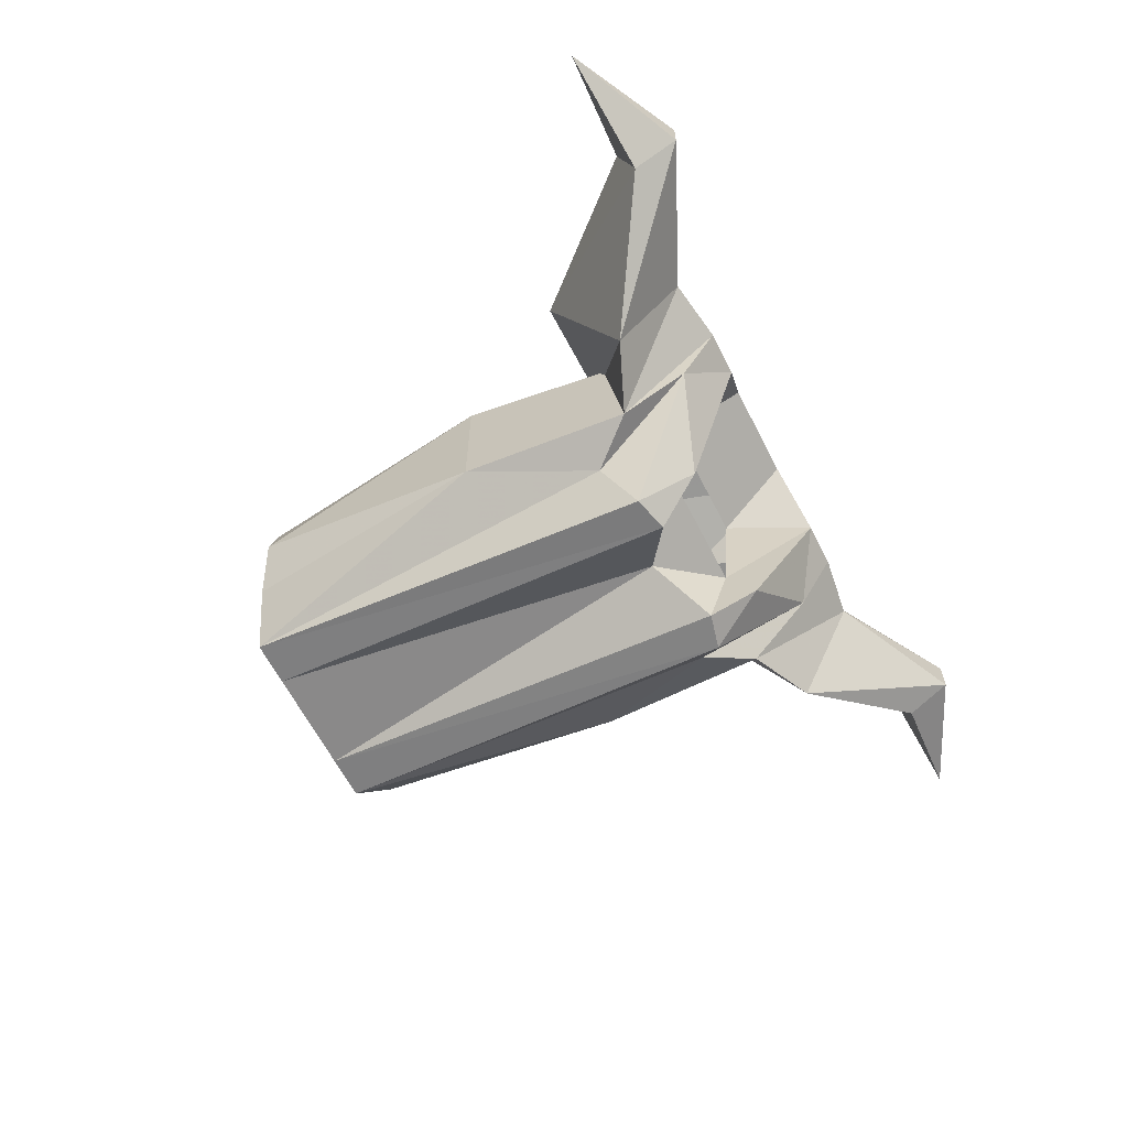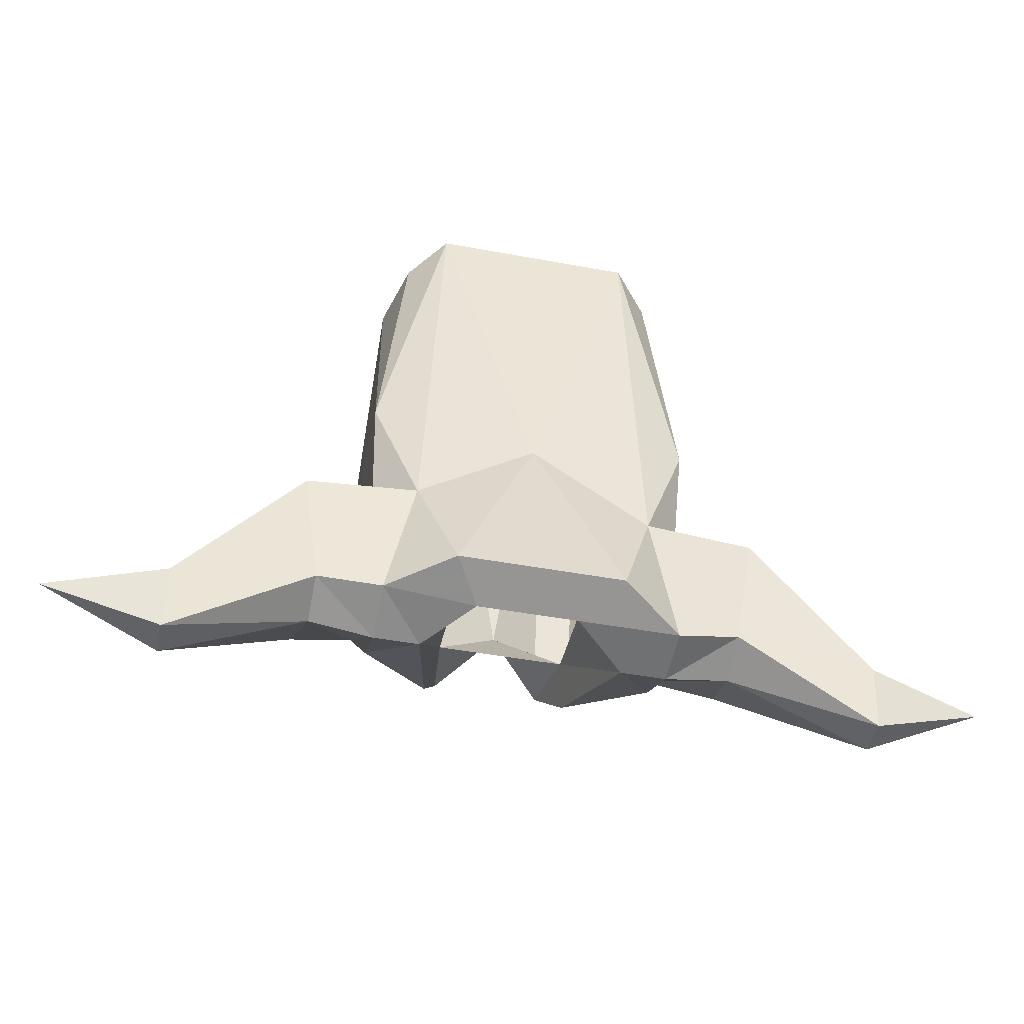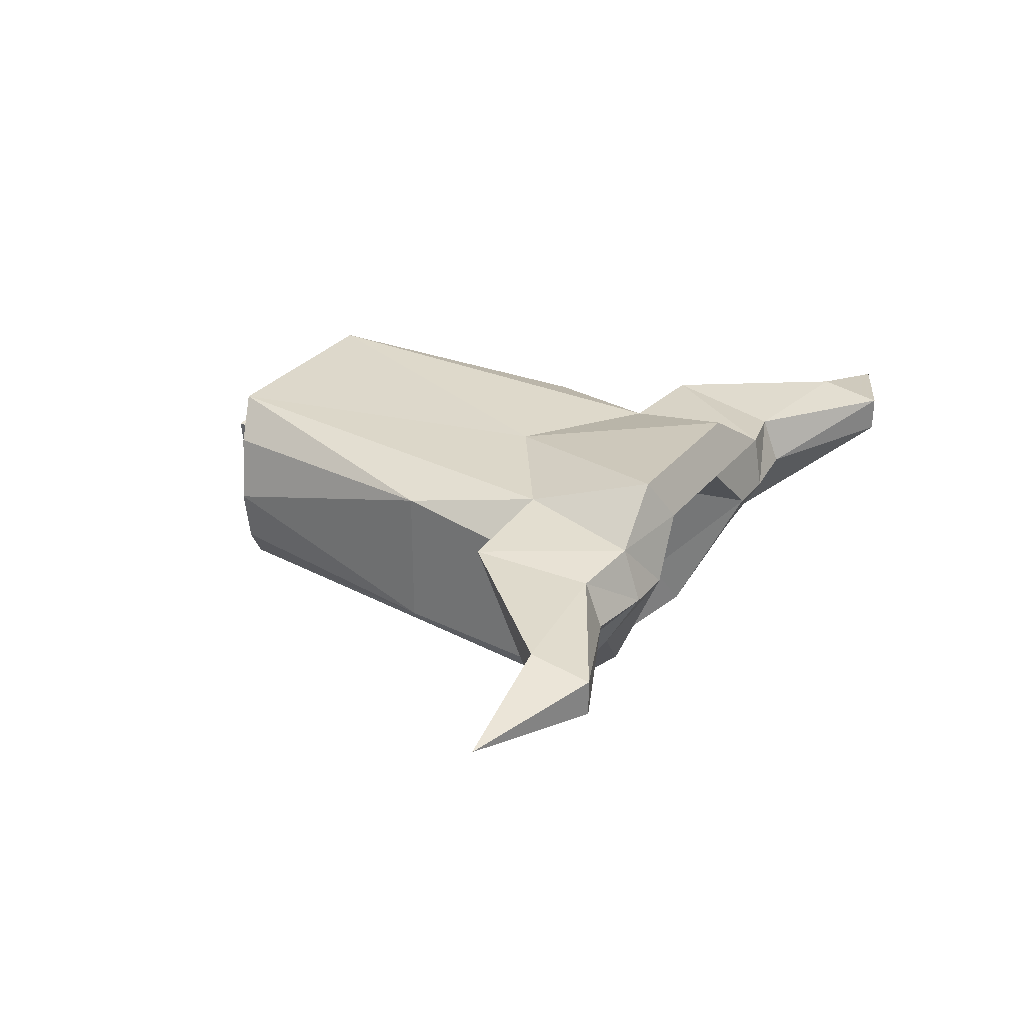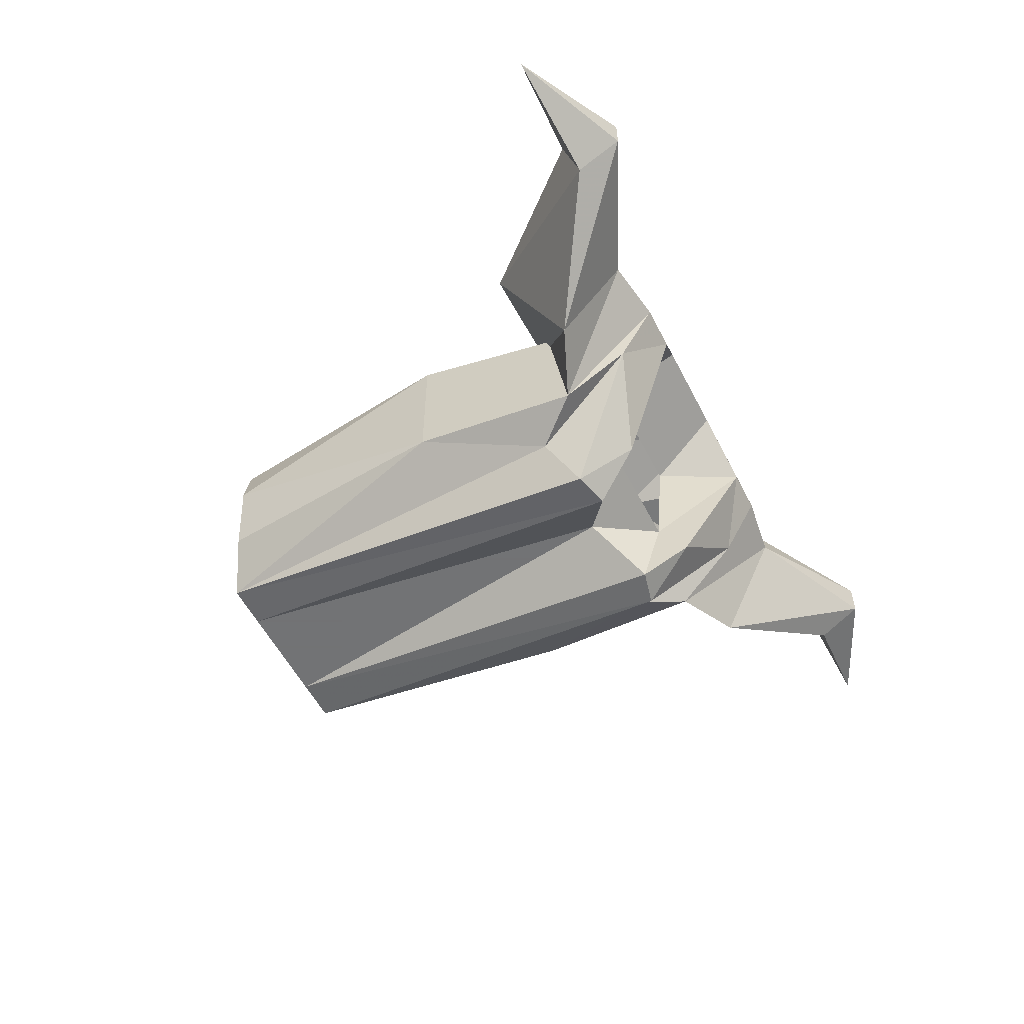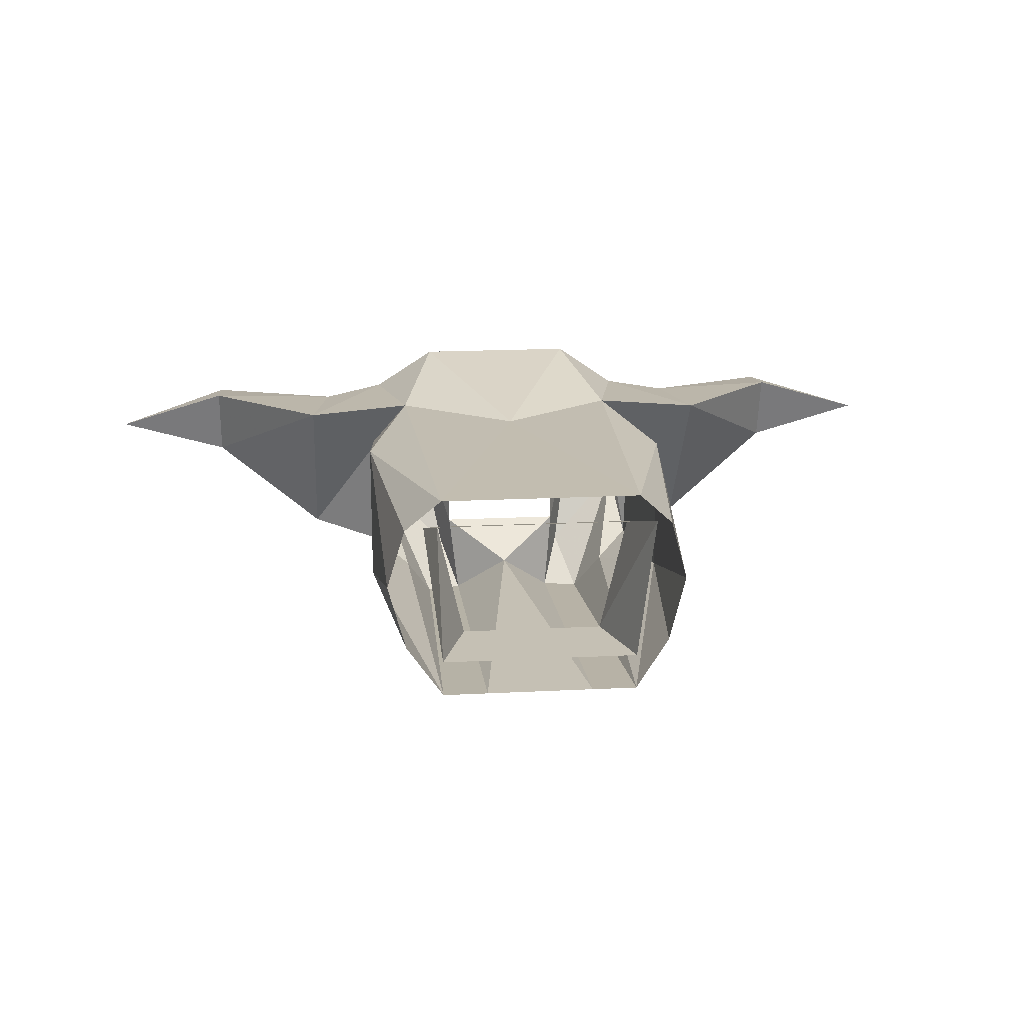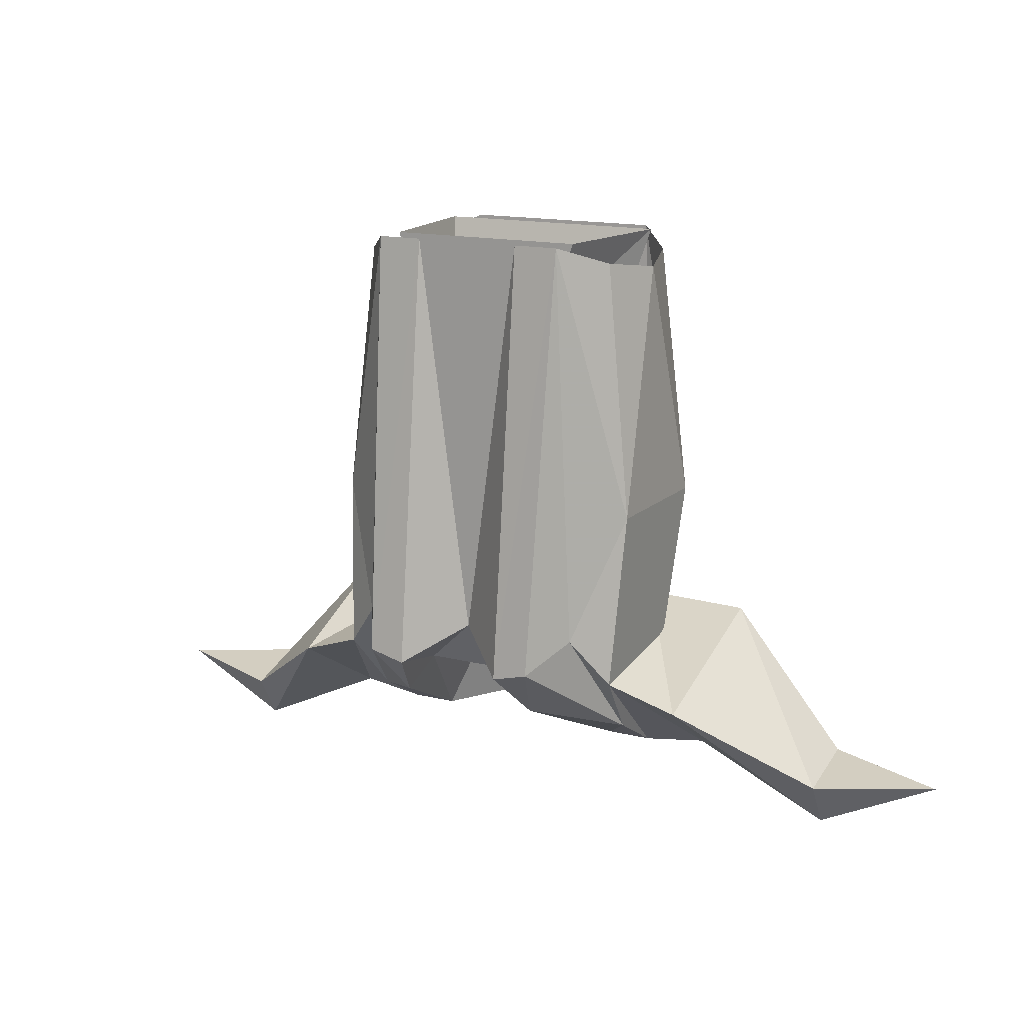
<metadata>
{"format":"obj","ext":"obj","renderer":"f3d","projection":"perspective","resolution":1024,"background":"white","views":[{"elev":-63.3,"azim":-62.9,"up":"+Z"},{"elev":-45.8,"azim":-12.0,"up":"+Y"},{"elev":30.1,"azim":-58.1,"up":"+Z"},{"elev":-55.7,"azim":-63.1,"up":"+Z"},{"elev":18.4,"azim":174.4,"up":"+Z"},{"elev":14.9,"azim":-151.6,"up":"+Y"}]}
</metadata>
<code>
v 0.08594 -0.9609 0.03906
v 0.0625 -0.9609 -0.0625
v 0.08594 -0.8906 -0.0625
v 0.1016 -0.8906 0.0625
v -0.08594 -0.9609 0.03906
v -0.1016 -0.8906 0.0625
v -0.0625 -0.9609 -0.0625
v -0.08594 -0.8906 -0.0625
v -0.1172 -0.9062 -0.05469
v -0.08594 -0.8906 -0.09375
v -0.1406 -1.125 -0.0625
v -0.1328 -0.9141 0
v -0.1406 -1.125 0.0625
v -0.1172 -0.9062 0.05469
v -0.08594 -0.8906 0.08594
v -0.1016 -1.234 0.07812
v 0 -1.164 0.07812
v 0.08594 -0.8906 0.08594
v 0.1016 -1.234 0.07812
v 0.1406 -1.125 0.0625
v 0.1172 -0.9062 0.05469
v 0.1328 -0.9141 0
v 0.1406 -1.125 -0.0625
v 0.1172 -0.9062 -0.05469
v 0.08594 -0.8906 -0.09375
v 0.1016 -1.234 -0.09375
v 0.07812 -1.258 -0.1328
v 0.04688 -0.8906 -0.09375
v 0.04688 -1.266 -0.1328
v 0 -1.234 -0.09375
v -0.04688 -0.8906 -0.09375
v -0.04688 -1.266 -0.1328
v -0.07812 -1.258 -0.1328
v -0.1016 -1.234 -0.09375
v -0.1328 -1.273 -0.07812
v -0.1328 -1.273 0.03125
v 0.1328 -1.273 0.03125
v 0.1328 -1.273 -0.07812
v 0.125 -1.328 -0.03125
v 0.0625 -1.305 -0.09375
v 0.05469 -1.281 -0.0625
v -0.05469 -1.281 -0.0625
v -0.0625 -1.305 -0.09375
v -0.125 -1.328 -0.03125
v -0.125 -1.359 0.02344
v -0.1797 -1.352 0.02344
v -0.1875 -1.297 -0.0625
v -0.1953 -1.234 0.07031
v -0.125 -1.344 0.07031
v -0.07031 -1.336 0.1094
v 0.07031 -1.336 0.1094
v 0.125 -1.352 0.07031
v 0.1953 -1.234 0.07031
v 0.1953 -1.297 -0.0625
v 0.1797 -1.352 0.02344
v 0.125 -1.359 0.02344
v 0.08594 -1.359 0.02344
v 0.05469 -1.289 0.03125
v 0.03906 -1.352 0.07031
v -0.05469 -1.289 0.03125
v -0.04688 -1.352 0.07031
v -0.08594 -1.359 0.02344
v -0.1797 -1.336 0.0625
v -0.2969 -1.406 0.05469
v -0.2969 -1.406 0.02344
v -0.2969 -1.367 0
v -0.2969 -1.352 0.0625
v -0.3984 -1.359 0.03125
v 0.2969 -1.352 0.0625
v 0.2969 -1.406 0.05469
v 0.3984 -1.359 0.03125
v 0.2969 -1.367 0
v 0.1797 -1.336 0.0625
v 0.2969 -1.406 0.02344
f 1 2 3
f 1 3 4
f 1 4 5
f 5 4 6
f 5 6 7
f 7 6 8
f 7 8 2
f 2 8 3
f 9 10 11
f 9 11 12
f 12 11 13
f 12 13 14
f 14 13 15
f 15 13 16
f 15 16 17
f 15 17 18
f 18 17 19
f 18 19 20
f 18 20 21
f 21 20 22
f 22 20 23
f 22 23 24
f 24 23 25
f 25 23 26
f 28 30 31
f 10 34 11
f 11 34 35
f 11 35 13
f 13 35 36
f 13 36 16
f 20 19 37
f 20 37 23
f 23 37 38
f 23 38 26
f 25 26 27
f 25 27 28
f 28 27 29
f 28 29 30
f 31 30 32
f 31 32 10
f 10 32 33
f 10 33 34
f 26 38 39
f 26 39 27
f 27 39 40
f 27 40 29
f 29 40 41
f 29 41 30
f 30 41 42
f 30 42 32
f 32 42 43
f 32 43 33
f 33 43 44
f 33 44 34
f 34 44 35
f 35 44 45
f 35 45 46
f 35 46 47
f 35 47 16
f 16 47 48
f 16 48 49
f 16 49 50
f 16 50 17
f 17 50 51
f 17 51 19
f 19 51 52
f 19 52 53
f 19 53 54
f 19 54 38
f 38 54 55
f 38 55 56
f 38 56 39
f 39 56 57
f 39 57 40
f 40 57 41
f 41 57 58
f 58 57 59
f 58 59 60
f 60 59 61
f 60 61 62
f 60 62 42
f 42 62 43
f 43 62 44
f 44 62 45
f 45 62 49
f 45 49 63
f 45 63 46
f 46 63 64
f 46 64 65
f 46 65 47
f 47 65 66
f 47 66 48
f 48 66 67
f 48 67 63
f 48 63 49
f 68 64 67
f 68 67 66
f 68 66 65
f 68 65 64
f 69 70 71
f 69 71 72
f 69 72 53
f 69 53 73
f 69 73 70
f 70 73 55
f 70 55 74
f 70 74 71
f 71 74 72
f 72 74 54
f 72 54 53
f 50 61 59
f 50 59 51
f 51 59 52
f 52 59 57
f 52 57 56
f 52 56 73
f 52 73 53
f 61 50 49
f 61 49 62
f 74 55 54
f 63 67 64
f 55 73 56

</code>
